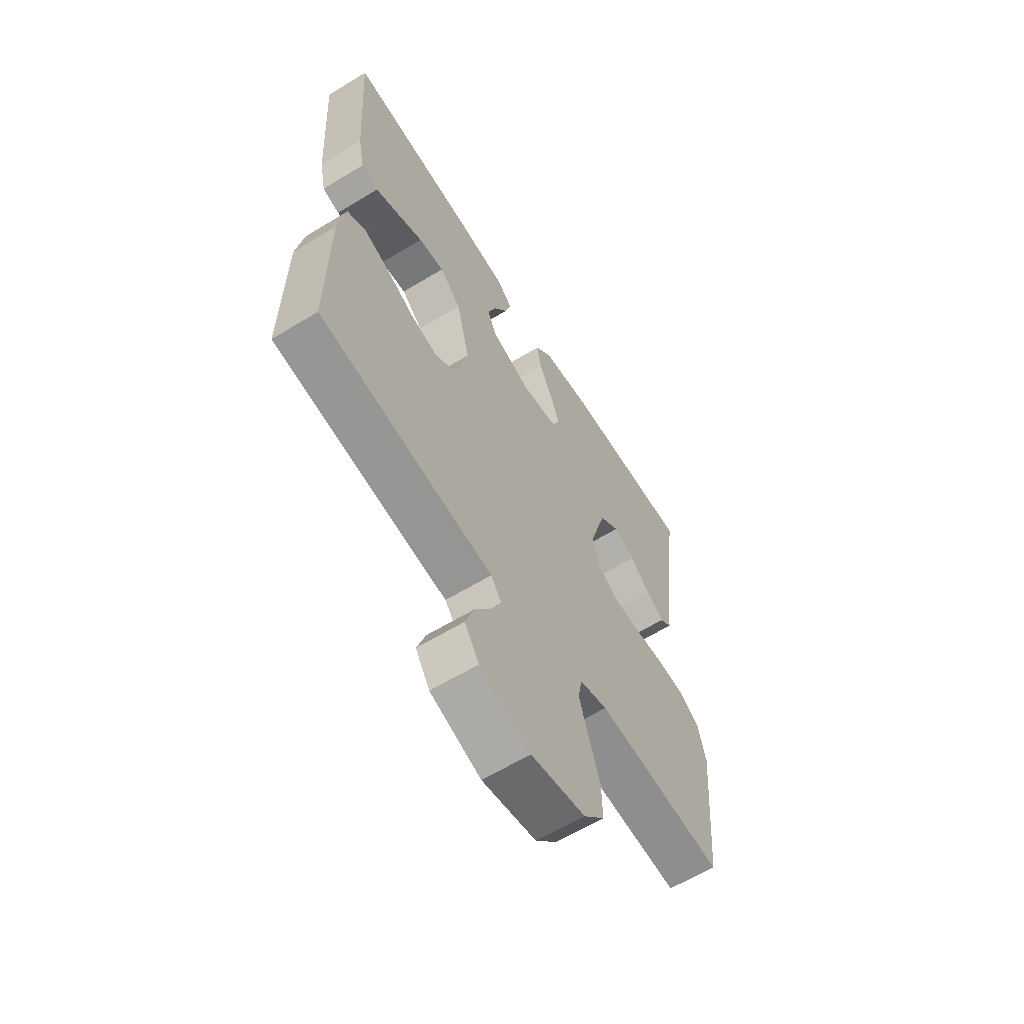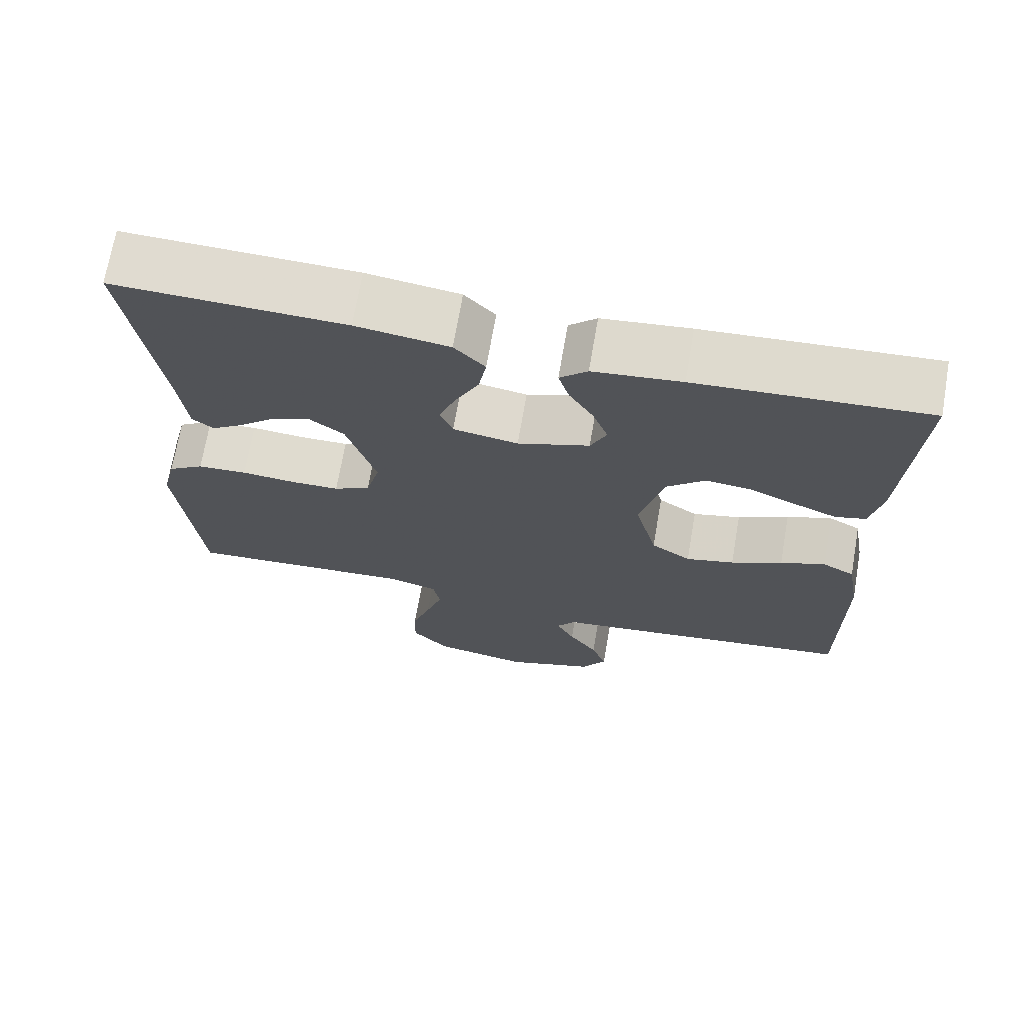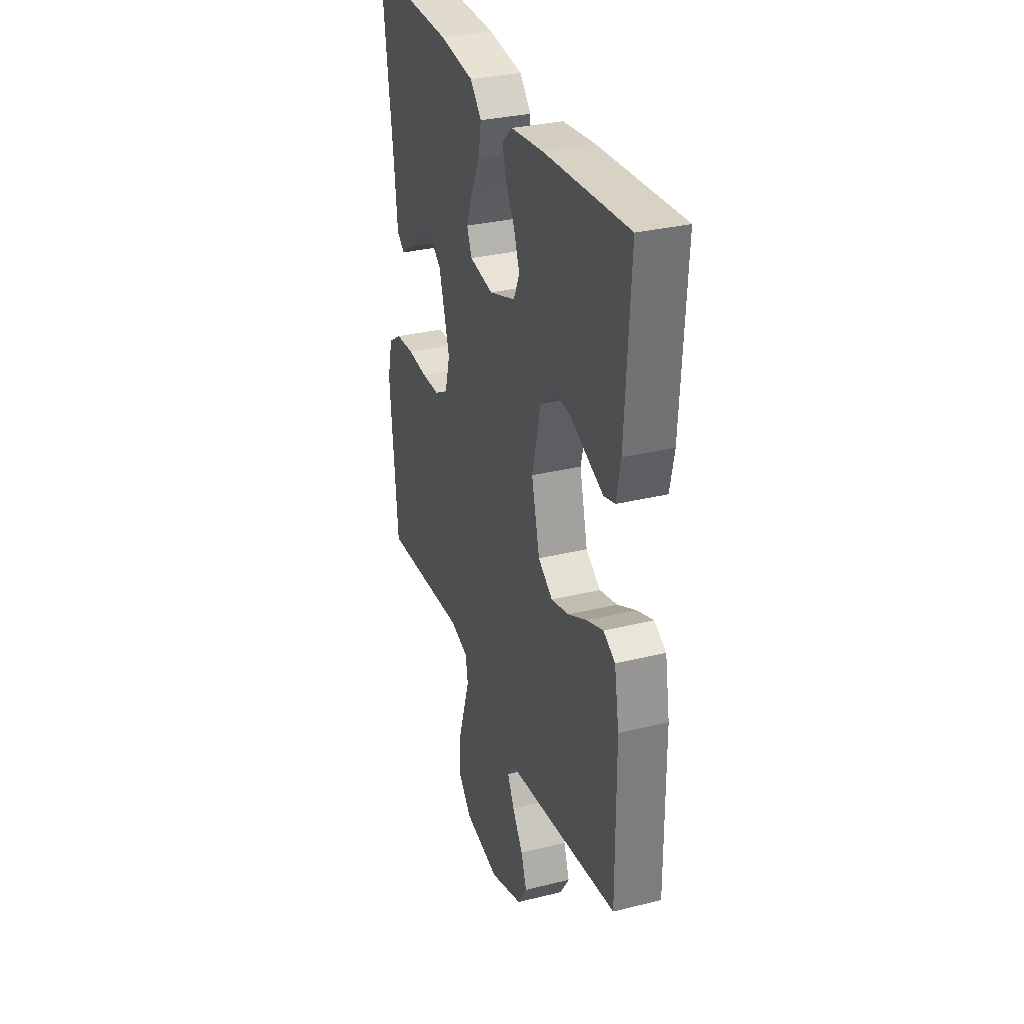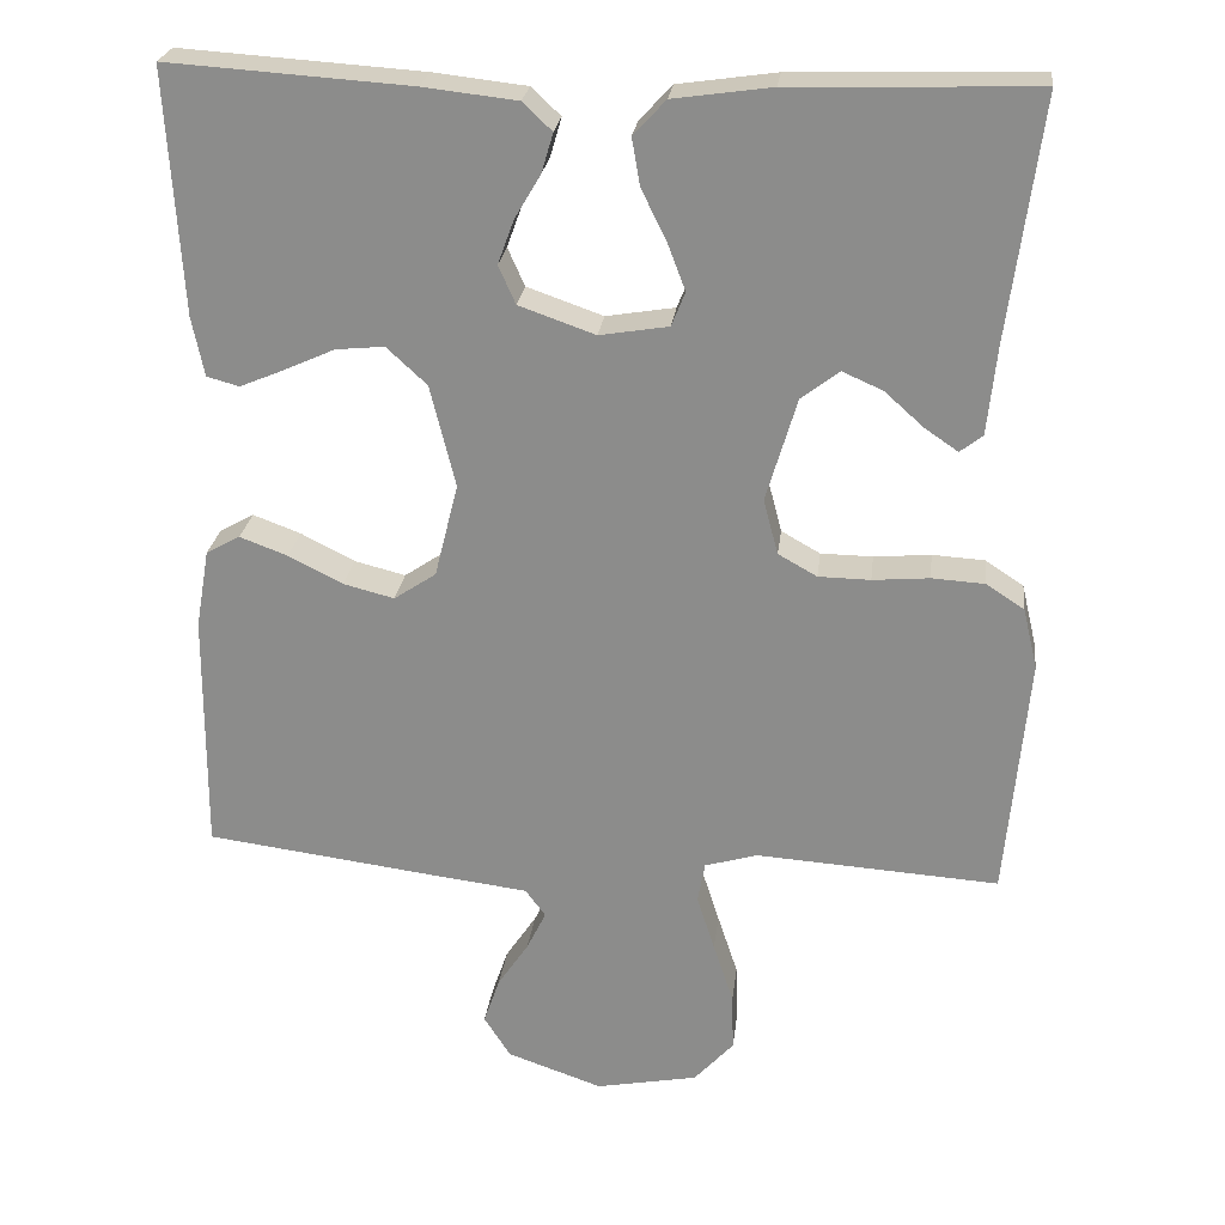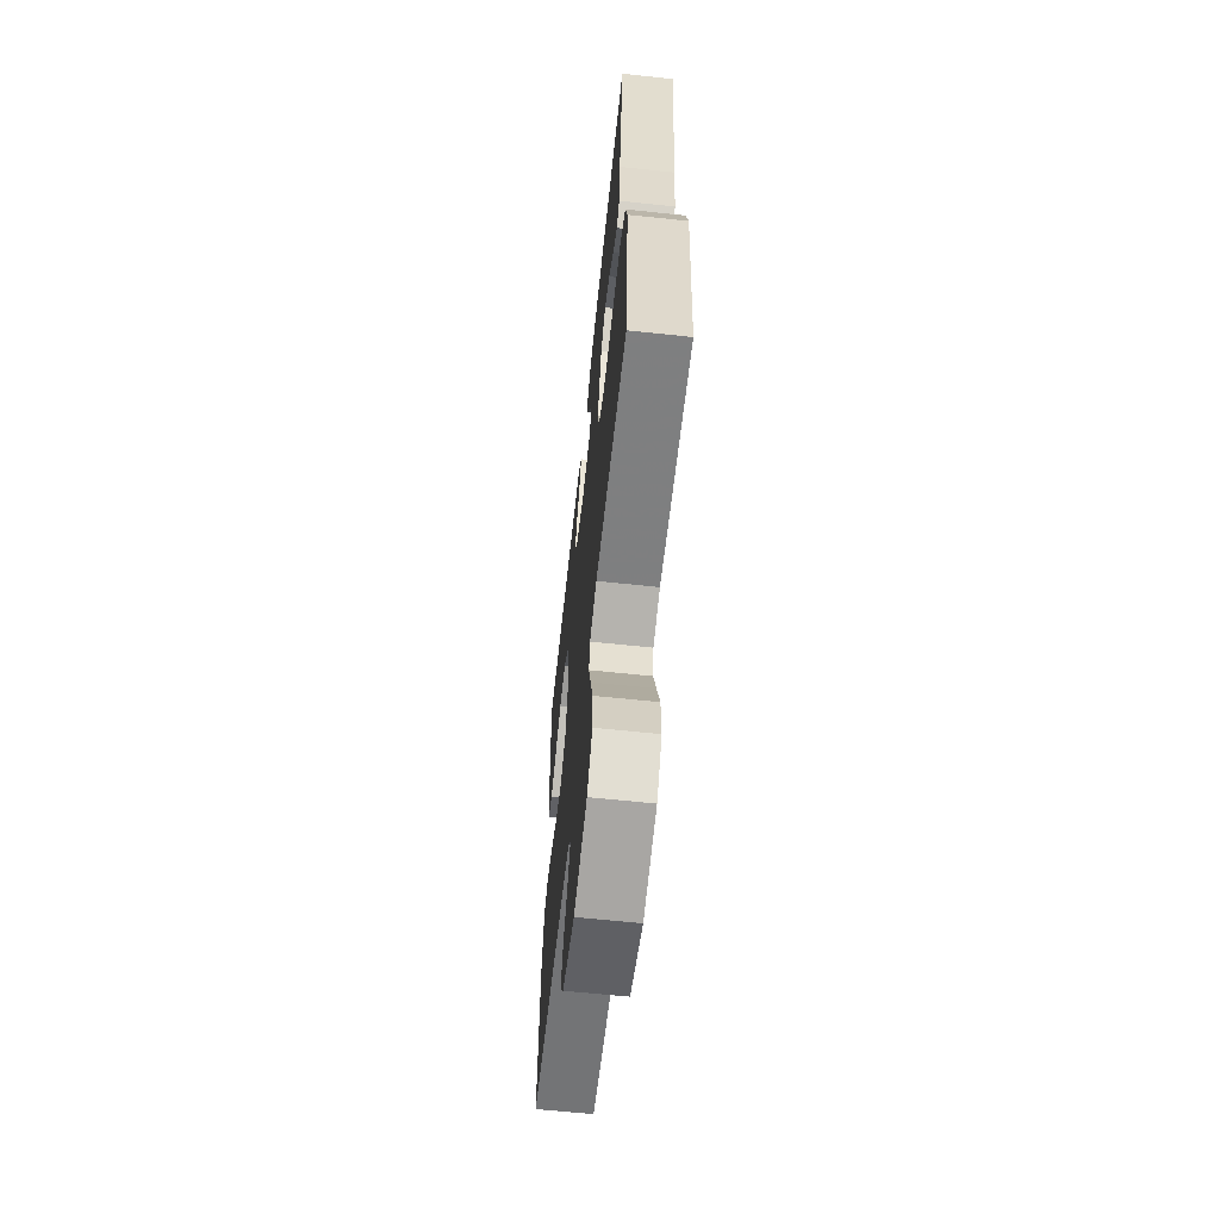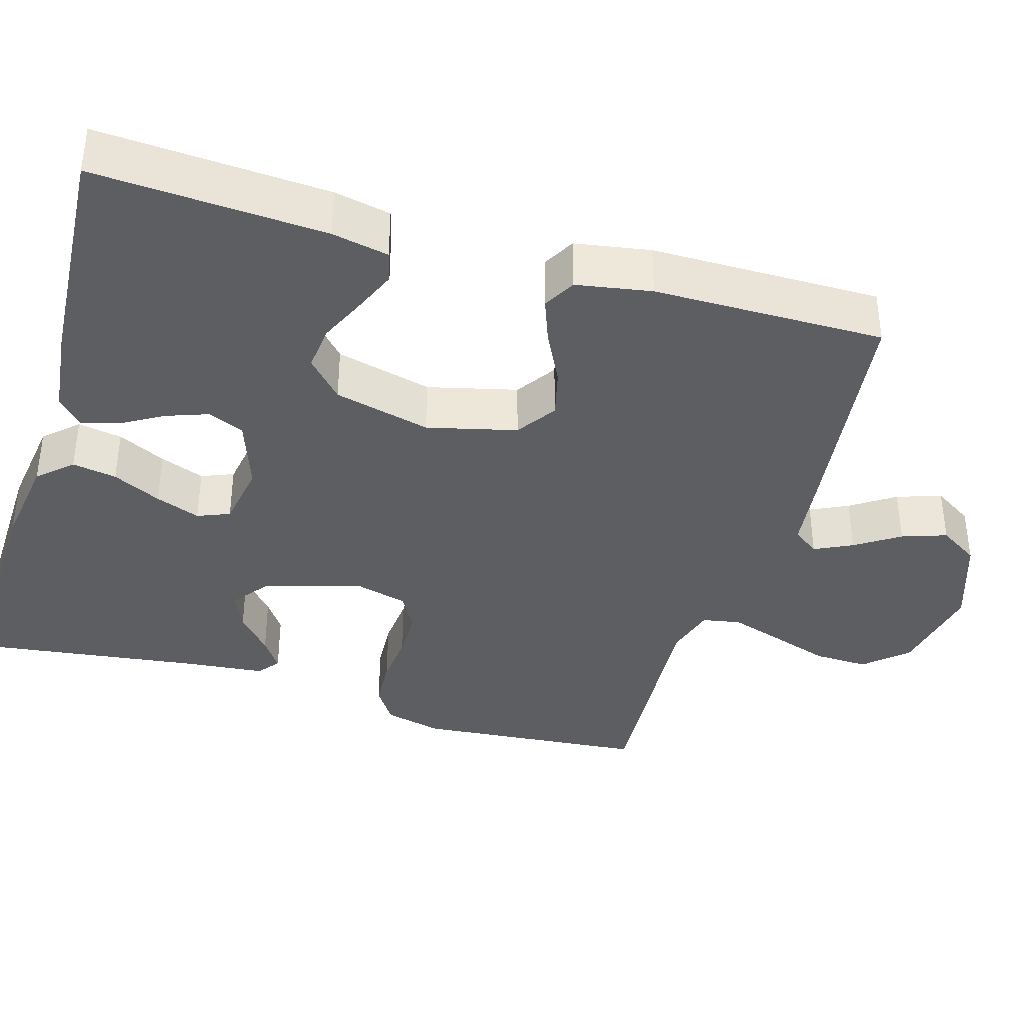
<metadata>
{"format":"obj","ext":"obj","renderer":"f3d","projection":"perspective","resolution":1024,"background":"white","views":[{"elev":-62.0,"azim":121.7,"up":"+Z"},{"elev":70.3,"azim":9.8,"up":"+Z"},{"elev":31.6,"azim":70.7,"up":"+Z"},{"elev":24.7,"azim":-173.2,"up":"+Z"},{"elev":-63.5,"azim":-96.1,"up":"+Z"},{"elev":-38.0,"azim":73.4,"up":"+Y"}]}
</metadata>
<code>
v 0.5 0.07 0.5
v 0.482 0.07 0.2
v 0.467 0.07 0.126
v 0.427 0.07 0.115
v 0.372 0.07 0.138
v 0.31 0.07 0.166
v 0.25 0.07 0.172
v 0.2 0.07 0.126
v 0.169 0.07 0
v 0.198 0.07 -0.116
v 0.25 0.07 -0.151
v 0.313 0.07 -0.135
v 0.38 0.07 -0.101
v 0.439 0.07 -0.079
v 0.481 0.07 -0.102
v 0.498 0.07 -0.2
v 0.5 0.07 -0.5
v 0.2 0.07 -0.539
v 0.094 0.07 -0.552
v 0.069 0.07 -0.586
v 0.093 0.07 -0.635
v 0.131 0.07 -0.692
v 0.151 0.07 -0.75
v 0.118 0.07 -0.802
v 0 0.07 -0.843
v -0.126 0.07 -0.819
v -0.175 0.07 -0.765
v -0.173 0.07 -0.694
v -0.148 0.07 -0.618
v -0.126 0.07 -0.549
v -0.135 0.07 -0.499
v -0.2 0.07 -0.48
v -0.5 0.07 -0.5
v -0.527 0.07 -0.2
v -0.509 0.07 -0.125
v -0.462 0.07 -0.094
v -0.397 0.07 -0.09
v -0.327 0.07 -0.096
v -0.263 0.07 -0.095
v -0.215 0.07 -0.068
v -0.197 0.07 0
v -0.235 0.07 0.128
v -0.282 0.07 0.164
v -0.332 0.07 0.142
v -0.38 0.07 0.099
v -0.421 0.07 0.071
v -0.449 0.07 0.093
v -0.46 0.07 0.2
v -0.5 0.07 0.5
v -0.2 0.07 0.491
v -0.079 0.07 0.474
v -0.039 0.07 0.431
v -0.049 0.07 0.373
v -0.08 0.07 0.31
v -0.102 0.07 0.252
v -0.085 0.07 0.21
v 0 0.07 0.196
v 0.094 0.07 0.229
v 0.115 0.07 0.276
v 0.095 0.07 0.331
v 0.063 0.07 0.385
v 0.049 0.07 0.433
v 0.085 0.07 0.467
v 0.2 0.07 0.48
v 0.5 0 0.5
v 0.482 0 0.2
v 0.467 0 0.126
v 0.427 0 0.115
v 0.372 0 0.138
v 0.31 0 0.166
v 0.25 0 0.172
v 0.2 0 0.126
v 0.169 0 0
v 0.198 0 -0.116
v 0.25 0 -0.151
v 0.313 0 -0.135
v 0.38 0 -0.101
v 0.439 0 -0.079
v 0.481 0 -0.102
v 0.498 0 -0.2
v 0.5 0 -0.5
v 0.2 0 -0.539
v 0.094 0 -0.552
v 0.069 0 -0.586
v 0.093 0 -0.635
v 0.131 0 -0.692
v 0.151 0 -0.75
v 0.118 0 -0.802
v 0 0 -0.843
v -0.126 0 -0.819
v -0.175 0 -0.765
v -0.173 0 -0.694
v -0.148 0 -0.618
v -0.126 0 -0.549
v -0.135 0 -0.499
v -0.2 0 -0.48
v -0.5 0 -0.5
v -0.527 0 -0.2
v -0.509 0 -0.125
v -0.462 0 -0.094
v -0.397 0 -0.09
v -0.327 0 -0.096
v -0.263 0 -0.095
v -0.215 0 -0.068
v -0.197 0 0
v -0.235 0 0.128
v -0.282 0 0.164
v -0.332 0 0.142
v -0.38 0 0.099
v -0.421 0 0.071
v -0.449 0 0.093
v -0.46 0 0.2
v -0.5 0 0.5
v -0.2 0 0.491
v -0.079 0 0.474
v -0.039 0 0.431
v -0.049 0 0.373
v -0.08 0 0.31
v -0.102 0 0.252
v -0.085 0 0.21
v 0 0 0.196
v 0.094 0 0.229
v 0.115 0 0.276
v 0.095 0 0.331
v 0.063 0 0.385
v 0.049 0 0.433
v 0.085 0 0.467
v 0.2 0 0.48
f 60 61 62 63
f 59 60 63 64
f 51 52 53 54
f 51 54 55
f 48 49 50 51
f 48 51 55
f 44 45 46 47
f 43 44 47 48
f 35 36 37 38
f 35 38 39
f 32 33 34 35
f 31 32 35 39
f 26 27 28 29
f 26 29 30
f 25 26 30
f 24 25 30 31
f 21 22 23 24
f 20 21 24 31
f 16 17 18 19
f 14 15 16 19
f 12 13 14 19
f 11 12 19 20
f 10 11 20 31
f 3 4 5 6
f 1 2 3 6
f 59 64 1 6
f 58 59 6 7
f 57 58 7 8
f 56 57 8 9
f 43 48 55 56
f 42 43 56 9
f 41 42 9 10
f 40 41 10 31
f 31 39 40
f 127 126 125 124
f 128 127 124 123
f 118 117 116 115
f 119 118 115
f 115 114 113 112
f 119 115 112
f 111 110 109 108
f 112 111 108 107
f 102 101 100 99
f 103 102 99
f 99 98 97 96
f 103 99 96 95
f 93 92 91 90
f 94 93 90
f 94 90 89
f 95 94 89 88
f 88 87 86 85
f 95 88 85 84
f 83 82 81 80
f 83 80 79 78
f 83 78 77 76
f 84 83 76 75
f 95 84 75 74
f 70 69 68 67
f 70 67 66 65
f 70 65 128 123
f 71 70 123 122
f 72 71 122 121
f 73 72 121 120
f 120 119 112 107
f 73 120 107 106
f 74 73 106 105
f 95 74 105 104
f 104 103 95
f 1 65 66 2
f 2 66 67 3
f 3 67 68 4
f 4 68 69 5
f 5 69 70 6
f 6 70 71 7
f 7 71 72 8
f 8 72 73 9
f 9 73 74 10
f 10 74 75 11
f 11 75 76 12
f 12 76 77 13
f 13 77 78 14
f 14 78 79 15
f 15 79 80 16
f 16 80 81 17
f 17 81 82 18
f 18 82 83 19
f 19 83 84 20
f 20 84 85 21
f 21 85 86 22
f 22 86 87 23
f 23 87 88 24
f 24 88 89 25
f 25 89 90 26
f 26 90 91 27
f 27 91 92 28
f 28 92 93 29
f 29 93 94 30
f 30 94 95 31
f 31 95 96 32
f 32 96 97 33
f 33 97 98 34
f 34 98 99 35
f 35 99 100 36
f 36 100 101 37
f 37 101 102 38
f 38 102 103 39
f 39 103 104 40
f 40 104 105 41
f 41 105 106 42
f 42 106 107 43
f 43 107 108 44
f 44 108 109 45
f 45 109 110 46
f 46 110 111 47
f 47 111 112 48
f 48 112 113 49
f 49 113 114 50
f 50 114 115 51
f 51 115 116 52
f 52 116 117 53
f 53 117 118 54
f 54 118 119 55
f 55 119 120 56
f 56 120 121 57
f 57 121 122 58
f 58 122 123 59
f 59 123 124 60
f 60 124 125 61
f 61 125 126 62
f 62 126 127 63
f 63 127 128 64
f 64 128 65 1

</code>
